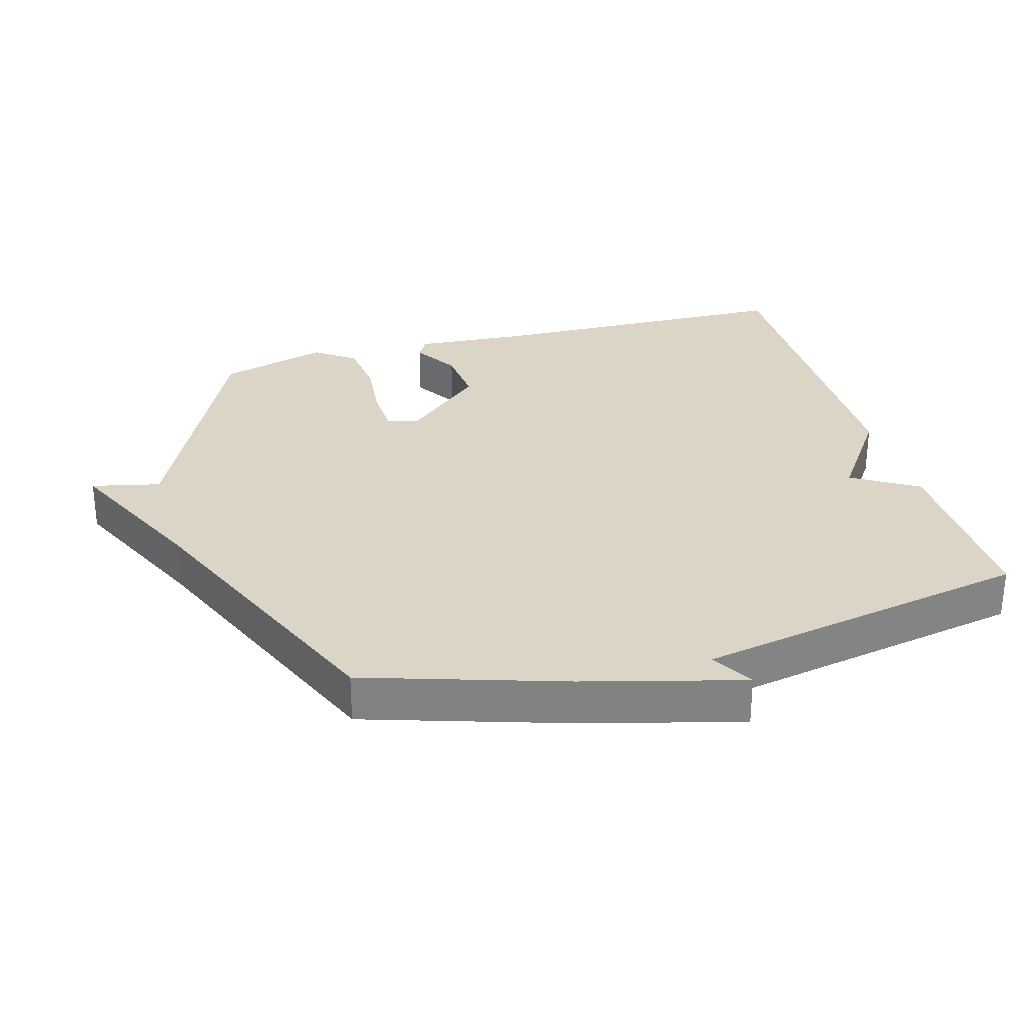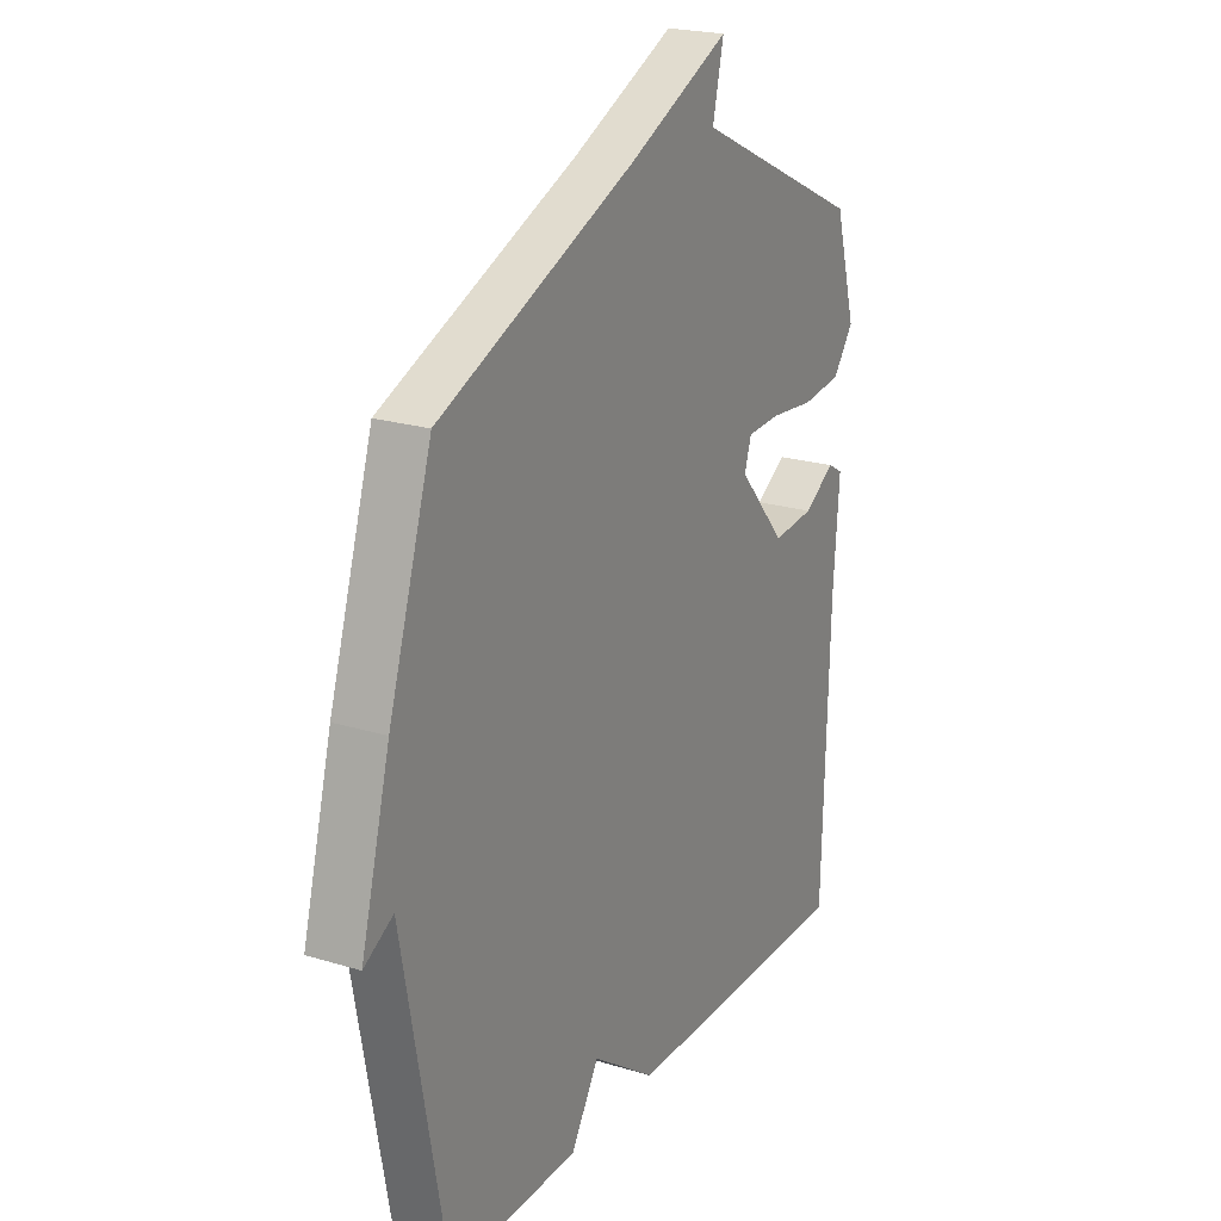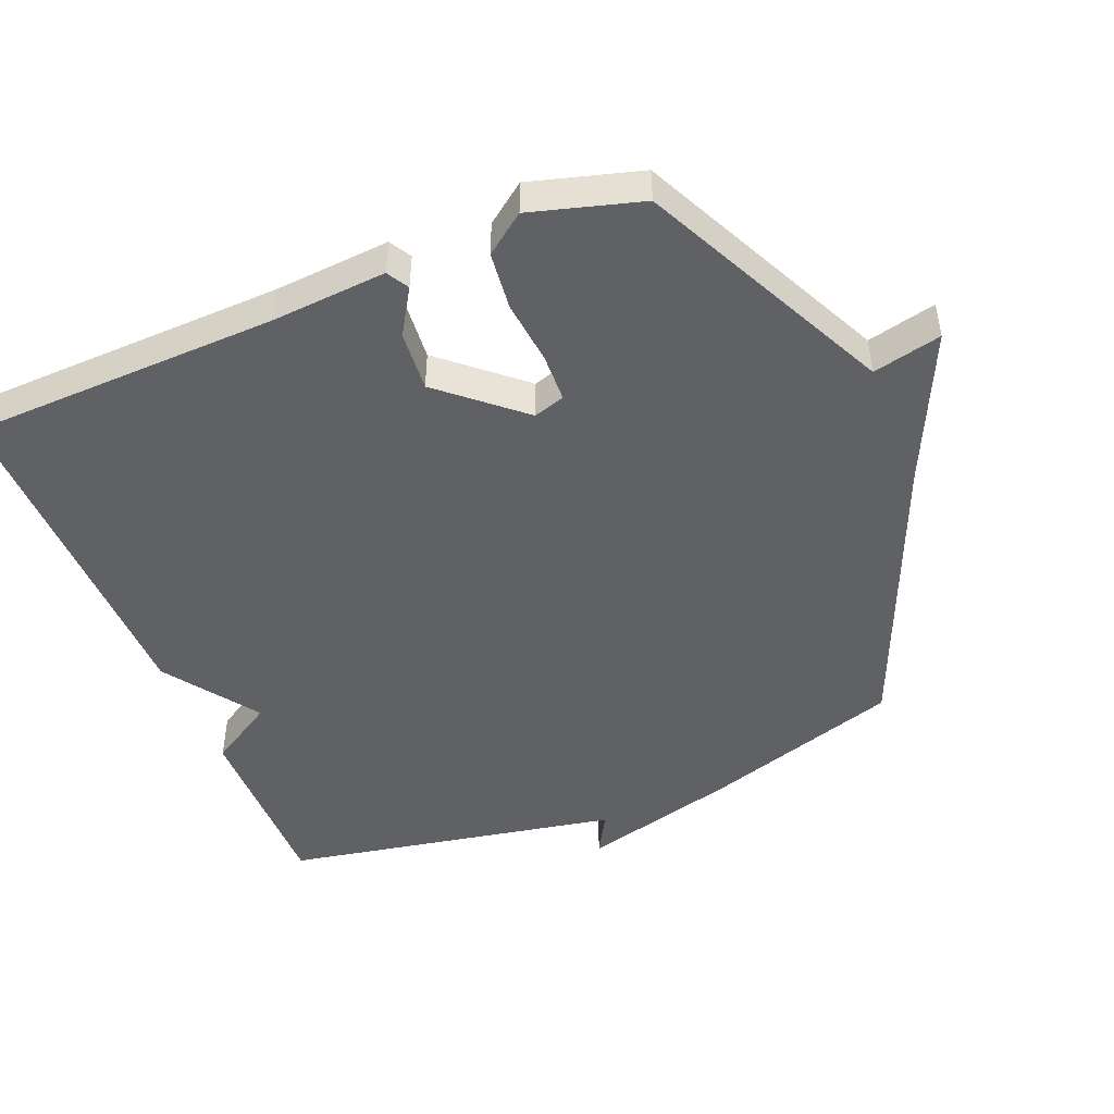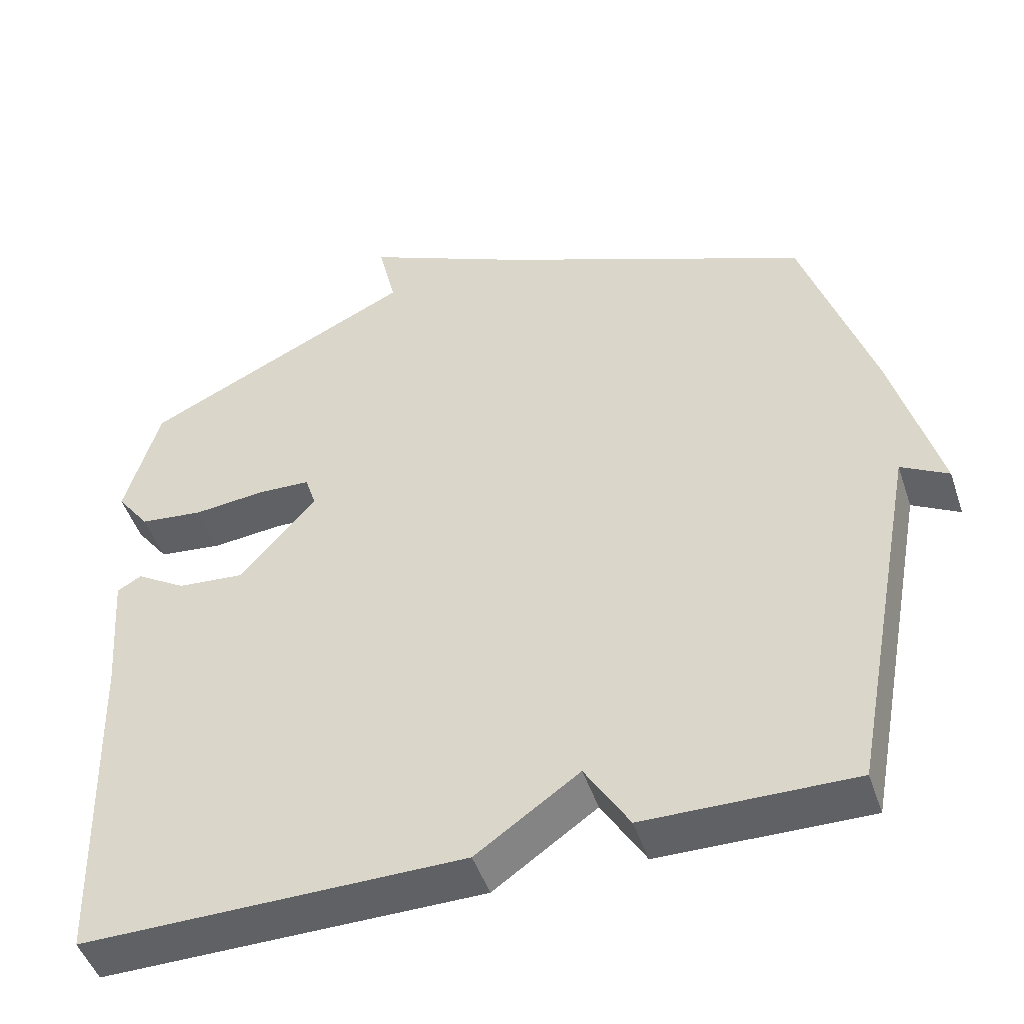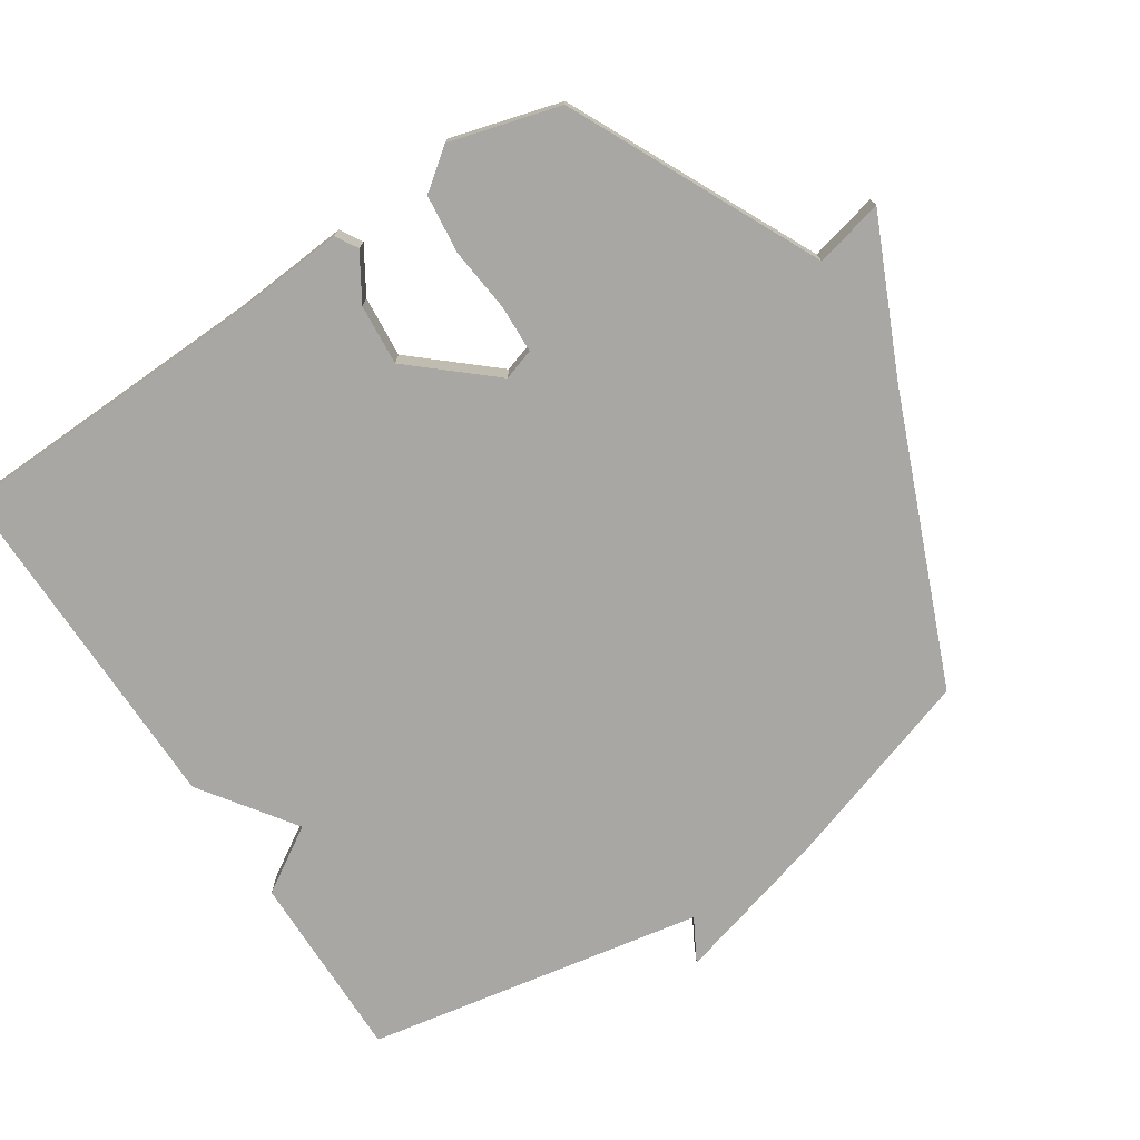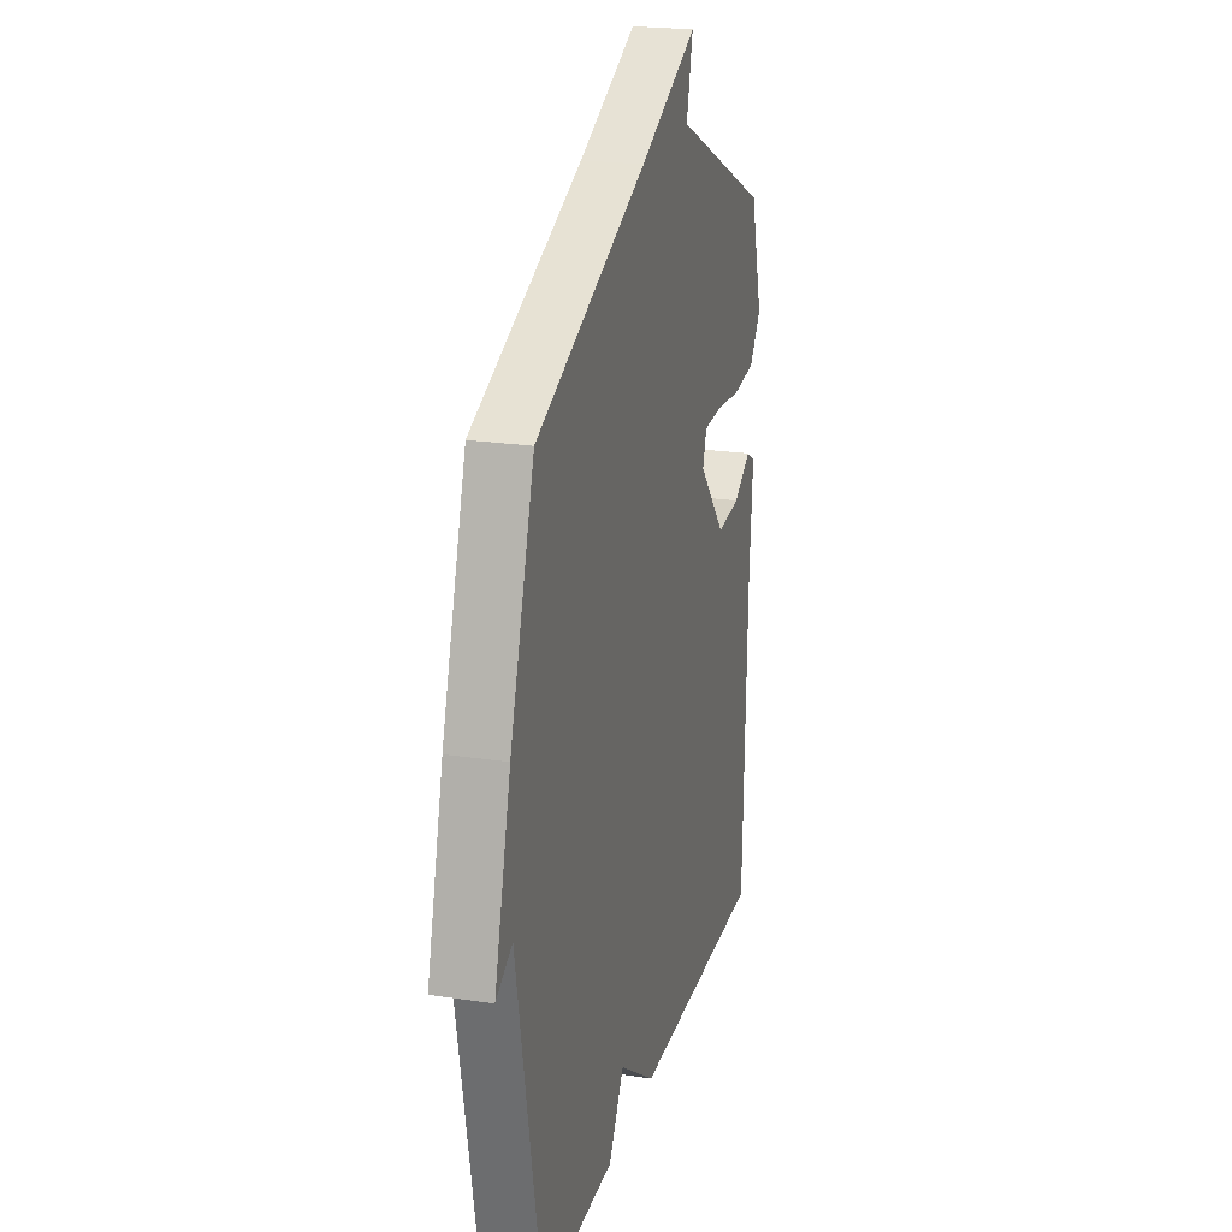
<metadata>
{"format":"obj","ext":"obj","renderer":"f3d","projection":"perspective","resolution":1024,"background":"white","views":[{"elev":29.5,"azim":74.0,"up":"+Y"},{"elev":22.0,"azim":118.0,"up":"+Z"},{"elev":-47.1,"azim":-67.7,"up":"+Y"},{"elev":-47.8,"azim":18.3,"up":"+Z"},{"elev":-74.8,"azim":-56.5,"up":"+Y"},{"elev":22.4,"azim":104.8,"up":"+Z"}]}
</metadata>
<code>
v -0.5 0.07 -0.5
v -0.514 0.07 -0.035
v -0.527 0.07 0.138
v -0.494 0.07 0.157
v -0.426 0.07 0.115
v -0.335 0.07 0.107
v -0.231 0.07 0.226
v -0.246 0.07 0.273
v -0.318 0.07 0.276
v -0.415 0.07 0.266
v -0.502 0.07 0.276
v -0.547 0.07 0.336
v -0.5 0.07 0.5
v -0.128 0.07 0.678
v -0.152 0.07 0.781
v 0.072 0.07 0.678
v 0.5 0.07 0.5
v 0.595 0.07 0.204
v 0.659 0.07 -0.032
v 0.595 0.07 0.004
v 0.5 0.07 -0.5
v 0.217 0.07 -0.496
v 0.157 0.07 -0.398
v 0.017 0.07 -0.496
v -0.5 0 -0.5
v -0.514 0 -0.035
v -0.527 0 0.138
v -0.494 0 0.157
v -0.426 0 0.115
v -0.335 0 0.107
v -0.231 0 0.226
v -0.246 0 0.273
v -0.318 0 0.276
v -0.415 0 0.266
v -0.502 0 0.276
v -0.547 0 0.336
v -0.5 0 0.5
v -0.128 0 0.678
v -0.152 0 0.781
v 0.072 0 0.678
v 0.5 0 0.5
v 0.595 0 0.204
v 0.659 0 -0.032
v 0.595 0 0.004
v 0.5 0 -0.5
v 0.217 0 -0.496
v 0.157 0 -0.398
v 0.017 0 -0.496
f 23 24 1 2
f 20 21 22 23
f 20 23 2
f 18 19 20
f 17 18 20
f 16 17 20
f 14 15 16 20
f 12 13 14
f 11 12 14
f 10 11 14
f 9 10 14
f 8 9 14
f 7 8 14 20
f 6 7 20
f 5 6 20 2
f 2 3 4 5
f 26 25 48 47
f 47 46 45 44
f 26 47 44
f 44 43 42
f 44 42 41
f 44 41 40
f 44 40 39 38
f 38 37 36
f 38 36 35
f 38 35 34
f 38 34 33
f 38 33 32
f 44 38 32 31
f 44 31 30
f 26 44 30 29
f 29 28 27 26
f 1 25 26 2
f 2 26 27 3
f 3 27 28 4
f 4 28 29 5
f 5 29 30 6
f 6 30 31 7
f 7 31 32 8
f 8 32 33 9
f 9 33 34 10
f 10 34 35 11
f 11 35 36 12
f 12 36 37 13
f 13 37 38 14
f 14 38 39 15
f 15 39 40 16
f 16 40 41 17
f 17 41 42 18
f 18 42 43 19
f 19 43 44 20
f 20 44 45 21
f 21 45 46 22
f 22 46 47 23
f 23 47 48 24
f 24 48 25 1

</code>
